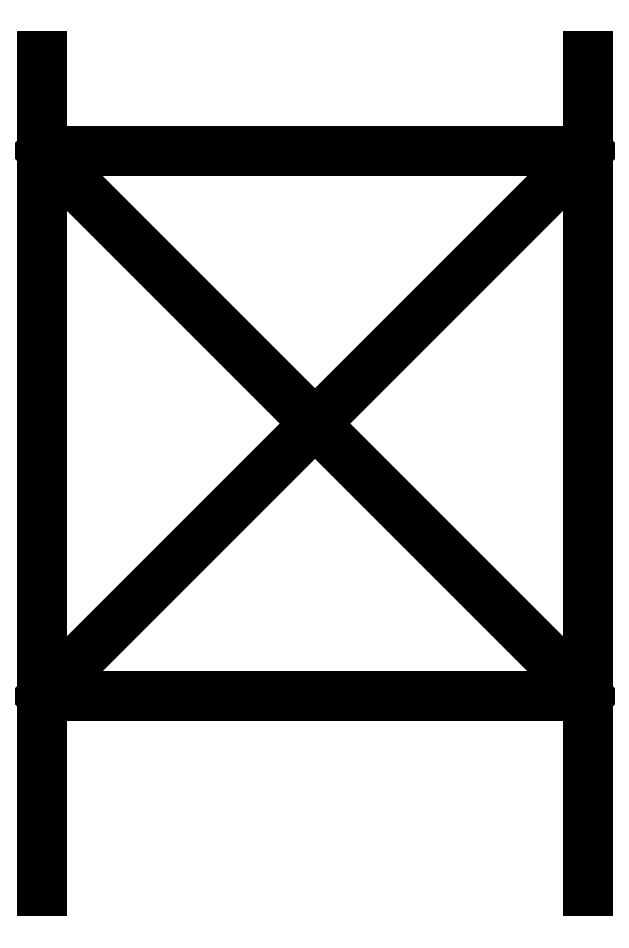
<metadata>
{"format":"dxf","ext":"dxf","renderer":"ezdxf+matplotlib","layout":"modelspace","background":"white","min_lineweight":24,"dpi":150}
</metadata>
<code>
0
SECTION
2
ENTITIES
0
LINE
8
0
10
15
20
20.2
30
4.441e-15
11
15
21
0
31
1.11e-15
0
LINE
8
0
10
15
20
-25.72
30
4.441e-15
11
15
21
14.2
31
0
0
LINE
8
0
10
-15
20
14.2
30
1.332e-14
11
-15
21
-25.72
31
4.441e-15
0
LINE
8
0
10
-15
20
0
30
0
11
-15
21
20.2
31
-1.11e-15
0
LINE
8
0
10
15
20
15
30
0
11
-15
21
15
31
0
0
LINE
8
0
10
-15
20
15
30
0
11
-15
21
-15
31
0
0
LINE
8
0
10
-15
20
-15
30
0
11
15
21
-15
31
0
0
LINE
8
0
10
15
20
-15
30
0
11
15
21
15
31
0
0
LINE
8
0
10
15
20
15
30
0
11
-15
21
-15
31
0
0
LINE
8
0
10
-15
20
15
30
0
11
15
21
-15
31
0
0
ENDSEC
0
EOF

</code>
